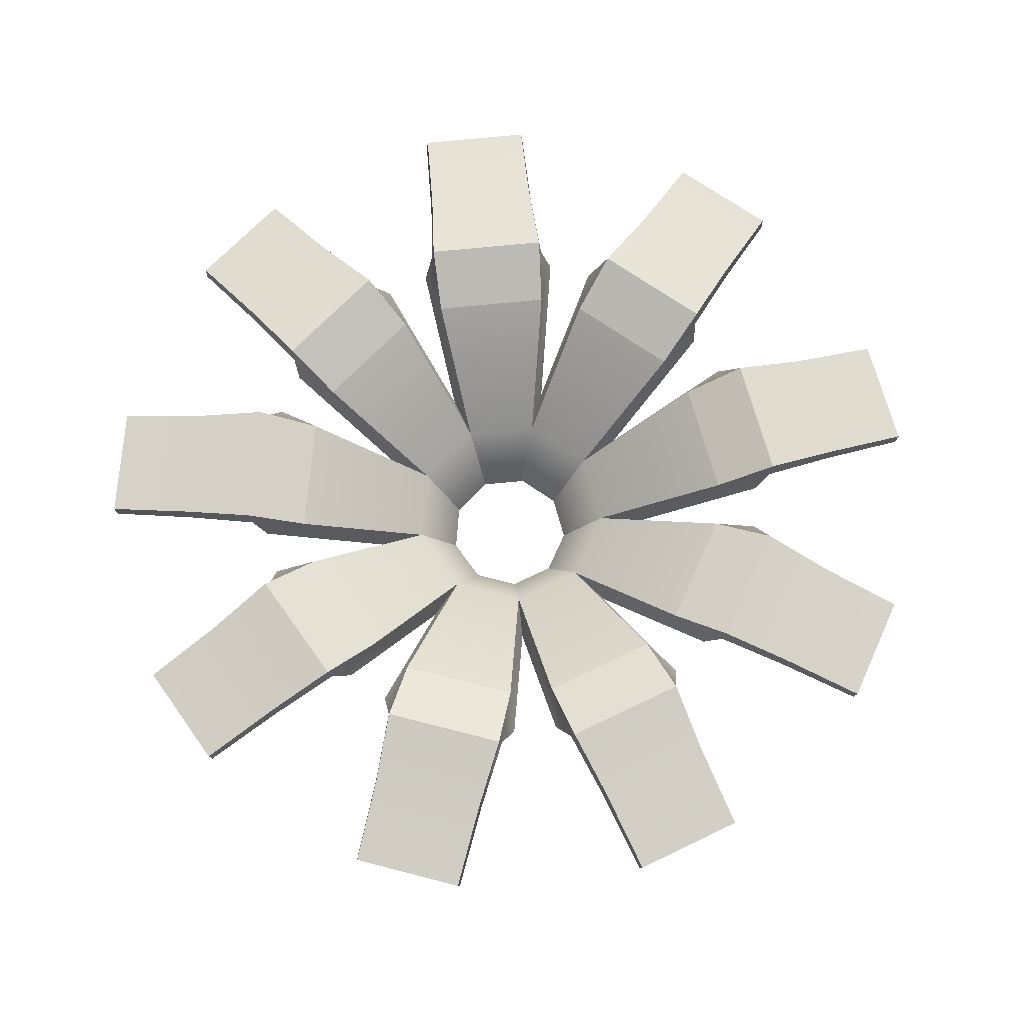
<metadata>
{"format":"obj","ext":"obj","renderer":"f3d","projection":"perspective","resolution":1024,"background":"white","views":[{"elev":72.4,"azim":-115.6,"up":"+Y"}]}
</metadata>
<code>
g pPipe21
v 0.004714 -0.003793 -0.003826
v 0.007328 0.003793 -0.006149
v 0.009566 0.003793 0
v 0.006107 -0.003793 2.235e-10
v 0.001188 -0.003793 -0.005862
v 0.001661 0.003793 -0.009421
v 0.007328 0.003793 -0.006149
v 0.004714 -0.003793 -0.003826
v -0.002822 -0.003793 -0.005155
v -0.004783 0.003793 -0.008285
v 0.001661 0.003793 -0.009421
v 0.001188 -0.003793 -0.005862
v -0.005439 -0.003793 -0.002036
v -0.008989 0.003793 -0.003272
v -0.004783 0.003793 -0.008285
v -0.002822 -0.003793 -0.005155
v -0.005439 -0.003793 0.002036
v -0.008989 0.003793 0.003272
v -0.008989 0.003793 -0.003272
v -0.005439 -0.003793 -0.002036
v -0.002822 -0.003793 0.005155
v -0.004783 0.003793 0.008285
v -0.008989 0.003793 0.003272
v -0.005439 -0.003793 0.002036
v 0.001188 -0.003793 0.005862
v 0.001661 0.003793 0.009421
v -0.004783 0.003793 0.008285
v -0.002822 -0.003793 0.005155
v 0.004714 -0.003793 0.003826
v 0.007328 0.003793 0.006149
v 0.001661 0.003793 0.009421
v 0.001188 -0.003793 0.005862
v 0.006107 -0.003793 2.235e-10
v 0.009566 0.003793 0
v 0.007328 0.003793 0.006149
v 0.004714 -0.003793 0.003826
v 0.03549 0.01152 -0.01834
v 0.03528 0.01039 -0.01841
v 0.03881 0.01039 -0.008732
v 0.03892 0.01152 -0.008922
v 0.01533 0.01145 -0.03702
v 0.01514 0.01032 -0.03693
v 0.02405 0.01032 -0.03178
v 0.02402 0.01145 -0.032
v -0.0121 0.01135 -0.03836
v -0.01219 0.01022 -0.03815
v -0.002053 0.01022 -0.03994
v -0.00223 0.01135 -0.0401
v -0.03398 0.01126 -0.02175
v -0.03391 0.01013 -0.02153
v -0.02729 0.01013 -0.02942
v -0.02753 0.01126 -0.02944
v -0.04006 0.01123 0.005013
v -0.03987 0.0101 0.005149
v -0.03987 0.0101 -0.005149
v -0.04006 0.01123 -0.005013
v -0.02753 0.01126 0.02944
v -0.02729 0.01013 0.02942
v -0.03391 0.01013 0.02153
v -0.03398 0.01126 0.02175
v -0.00223 0.01135 0.0401
v -0.002053 0.01022 0.03994
v -0.01219 0.01022 0.03815
v -0.0121 0.01135 0.03836
v 0.02402 0.01145 0.032
v 0.02405 0.01032 0.03178
v 0.01514 0.01032 0.03693
v 0.01533 0.01145 0.03702
v 0.03892 0.01152 0.008922
v 0.03881 0.01039 0.008732
v 0.03528 0.01039 0.01841
v 0.03549 0.01152 0.01834
v 0.01039 0.003793 -0.00872
v 0.006621 -0.003793 -0.005426
v 0.008596 -0.003793 2.235e-10
v 0.01357 0.003793 0
v 0.002356 0.003793 -0.01336
v 0.00162 -0.003793 -0.008313
v 0.006621 -0.003793 -0.005426
v 0.01039 0.003793 -0.00872
v -0.006783 0.003793 -0.01175
v -0.004066 -0.003793 -0.007311
v 0.00162 -0.003793 -0.008313
v 0.002356 0.003793 -0.01336
v -0.01275 0.003793 -0.00464
v -0.007778 -0.003793 -0.002887
v -0.004066 -0.003793 -0.007311
v -0.006783 0.003793 -0.01175
v -0.01275 0.003793 0.00464
v -0.007778 -0.003793 0.002887
v -0.007778 -0.003793 -0.002887
v -0.01275 0.003793 -0.00464
v -0.006783 0.003793 0.01175
v -0.004066 -0.003793 0.007311
v -0.007778 -0.003793 0.002887
v -0.01275 0.003793 0.00464
v 0.002356 0.003793 0.01336
v 0.00162 -0.003793 0.008313
v -0.004066 -0.003793 0.007311
v -0.006783 0.003793 0.01175
v 0.01039 0.003793 0.00872
v 0.006621 -0.003793 0.005426
v 0.00162 -0.003793 0.008313
v 0.002356 0.003793 0.01336
v 0.01357 0.003793 0
v 0.008596 -0.003793 2.235e-10
v 0.006621 -0.003793 0.005426
v 0.01039 0.003793 0.00872
v 0.006621 -0.003793 -0.005426
v 0.006107 -0.003793 2.235e-10
v 0.008596 -0.003793 2.235e-10
v 0.004714 -0.003793 -0.003826
v 0.00162 -0.003793 -0.008313
v 0.001188 -0.003793 -0.005862
v -0.004066 -0.003793 -0.007311
v -0.002822 -0.003793 -0.005155
v -0.007778 -0.003793 -0.002887
v -0.005439 -0.003793 -0.002036
v -0.007778 -0.003793 0.002887
v -0.005439 -0.003793 0.002036
v -0.004066 -0.003793 0.007311
v -0.002822 -0.003793 0.005155
v 0.00162 -0.003793 0.008313
v 0.001188 -0.003793 0.005862
v 0.006621 -0.003793 0.005426
v 0.004714 -0.003793 0.003826
v 0.008596 -0.003793 2.235e-10
v 0.006107 -0.003793 2.235e-10
v 0.009566 0.003793 0
v 0.02077 0.01179 0.002043
v 0.01718 0.01179 0.01192
v 0.007328 0.003793 0.006149
v 0.007328 0.003793 0.006149
v 0.02011 0.01179 0.01438
v 0.01039 0.003793 0.00872
v 0.01718 0.01179 0.01192
v 0.02184 0.0125 0.0141
v 0.02216 0.01423 0.014
v 0.028 0.01144 0.01592
v 0.02826 0.01283 0.01584
v 0.03528 0.01039 0.01841
v 0.03549 0.01152 0.01834
v 0.01039 0.003793 0.00872
v 0.02011 0.01179 0.01438
v 0.0246 0.01179 0.002043
v 0.01357 0.003793 0
v 0.01357 0.003793 0
v 0.02077 0.01179 0.002043
v 0.009566 0.003793 0
v 0.0246 0.01179 0.002043
v 0.02592 0.01423 0.003673
v 0.02575 0.0125 0.003381
v 0.03177 0.01283 0.006194
v 0.03163 0.01144 0.005959
v 0.03892 0.01152 0.008922
v 0.03881 0.01039 0.008732
v 0.007328 0.003793 0.006149
v 0.01455 0.01179 0.01505
v 0.005451 0.01179 0.0203
v 0.001661 0.003793 0.009421
v 0.001661 0.003793 0.009421
v 0.006115 0.01179 0.02407
v 0.002356 0.003793 0.01336
v 0.005451 0.01179 0.0203
v 0.007616 0.0125 0.02499
v 0.007919 0.01423 0.02513
v 0.01116 0.0114 0.03034
v 0.01141 0.01279 0.03046
v 0.01514 0.01032 0.03693
v 0.01533 0.01145 0.03702
v 0.002356 0.003793 0.01336
v 0.006115 0.01179 0.02407
v 0.01748 0.01179 0.01751
v 0.01039 0.003793 0.00872
v 0.01039 0.003793 0.00872
v 0.01455 0.01179 0.01505
v 0.007328 0.003793 0.006149
v 0.01748 0.01179 0.01751
v 0.01744 0.01423 0.01963
v 0.0175 0.0125 0.01928
v 0.0203 0.01279 0.02532
v 0.02034 0.0114 0.02504
v 0.02402 0.01145 0.032
v 0.02405 0.01032 0.03178
v 0.001661 0.003793 0.009421
v 0.001427 0.01179 0.02101
v -0.008922 0.01179 0.01919
v -0.004783 0.003793 0.008285
v -0.004783 0.003793 0.008285
v -0.01083 0.01179 0.0225
v -0.006783 0.003793 0.01175
v -0.008922 0.01179 0.01919
v -0.01028 0.0125 0.02418
v -0.01014 0.01423 0.02449
v -0.01101 0.01135 0.03056
v -0.0109 0.01274 0.03082
v -0.01219 0.01022 0.03815
v -0.0121 0.01135 0.03836
v -0.006783 0.003793 0.01175
v -0.01083 0.01179 0.0225
v 0.002091 0.01179 0.02478
v 0.002356 0.003793 0.01336
v 0.002356 0.003793 0.01336
v 0.001427 0.01179 0.02101
v 0.001661 0.003793 0.009421
v 0.002091 0.01179 0.02478
v 0.0006843 0.01423 0.0264
v 0.0009556 0.0125 0.02616
v -0.0007879 0.01274 0.0326
v -0.0005696 0.01135 0.0324
v -0.00223 0.01135 0.0401
v -0.002053 0.01022 0.03994
v -0.004783 0.003793 0.008285
v -0.01246 0.01179 0.01714
v -0.01921 0.01179 0.009094
v -0.008989 0.003793 0.003272
v -0.008989 0.003793 0.003272
v -0.02281 0.01179 0.0104
v -0.01275 0.003793 0.00464
v -0.01921 0.01179 0.009094
v -0.02347 0.0125 0.01206
v -0.02357 0.01423 0.0124
v -0.02813 0.01131 0.01648
v -0.02821 0.0127 0.01676
v -0.03391 0.01013 0.02153
v -0.03398 0.01126 0.02175
v -0.01275 0.003793 0.00464
v -0.02281 0.01179 0.0104
v -0.01437 0.01179 0.02046
v -0.006783 0.003793 0.01175
v -0.006783 0.003793 0.01175
v -0.01246 0.01179 0.01714
v -0.004783 0.003793 0.008285
v -0.01437 0.01179 0.02046
v -0.0165 0.01423 0.02082
v -0.01614 0.0125 0.0208
v -0.02161 0.0127 0.02462
v -0.02131 0.01131 0.0246
v -0.02753 0.01126 0.02944
v -0.02729 0.01013 0.02942
v -0.008989 0.003793 0.003272
v -0.02061 0.01179 0.005254
v -0.02061 0.01179 -0.005254
v -0.008989 0.003793 -0.003272
v -0.008989 0.003793 -0.003272
v -0.02421 0.01179 -0.006562
v -0.01275 0.003793 -0.00464
v -0.02061 0.01179 -0.005254
v -0.02578 0.0125 -0.005705
v -0.02608 0.01423 -0.005497
v -0.0322 0.01129 -0.0053
v -0.03244 0.01268 -0.005132
v -0.03987 0.0101 -0.005149
v -0.04006 0.01123 -0.005013
v -0.01275 0.003793 -0.00464
v -0.02421 0.01179 -0.006562
v -0.02421 0.01179 0.006562
v -0.01275 0.003793 0.00464
v -0.01275 0.003793 0.00464
v -0.02061 0.01179 0.005254
v -0.008989 0.003793 0.003272
v -0.02421 0.01179 0.006562
v -0.02608 0.01423 0.005497
v -0.02578 0.0125 0.005705
v -0.03244 0.01268 0.005132
v -0.0322 0.01129 0.0053
v -0.04006 0.01123 0.005013
v -0.03987 0.0101 0.005149
v -0.008989 0.003793 -0.003272
v -0.01921 0.01179 -0.009094
v -0.01246 0.01179 -0.01714
v -0.004783 0.003793 -0.008285
v -0.004783 0.003793 -0.008285
v -0.01437 0.01179 -0.02046
v -0.006783 0.003793 -0.01175
v -0.01246 0.01179 -0.01714
v -0.01614 0.0125 -0.0208
v -0.0165 0.01423 -0.02082
v -0.02131 0.01131 -0.0246
v -0.02161 0.0127 -0.02462
v -0.02729 0.01013 -0.02942
v -0.02753 0.01126 -0.02944
v -0.006783 0.003793 -0.01175
v -0.01437 0.01179 -0.02046
v -0.02281 0.01179 -0.0104
v -0.01275 0.003793 -0.00464
v -0.01275 0.003793 -0.00464
v -0.01921 0.01179 -0.009094
v -0.008989 0.003793 -0.003272
v -0.02281 0.01179 -0.0104
v -0.02357 0.01423 -0.0124
v -0.02347 0.0125 -0.01206
v -0.02821 0.0127 -0.01676
v -0.02813 0.01131 -0.01648
v -0.03398 0.01126 -0.02175
v -0.03391 0.01013 -0.02153
v -0.004783 0.003793 -0.008285
v -0.008922 0.01179 -0.01919
v 0.001427 0.01179 -0.02101
v 0.001661 0.003793 -0.009421
v 0.001661 0.003793 -0.009421
v 0.002091 0.01179 -0.02478
v 0.002356 0.003793 -0.01336
v 0.001427 0.01179 -0.02101
v 0.0009556 0.0125 -0.02616
v 0.0006843 0.01423 -0.0264
v -0.0005696 0.01135 -0.0324
v -0.0007879 0.01274 -0.0326
v -0.002053 0.01022 -0.03994
v -0.00223 0.01135 -0.0401
v 0.002356 0.003793 -0.01336
v 0.002091 0.01179 -0.02478
v -0.01083 0.01179 -0.0225
v -0.006783 0.003793 -0.01175
v -0.006783 0.003793 -0.01175
v -0.008922 0.01179 -0.01919
v -0.004783 0.003793 -0.008285
v -0.01083 0.01179 -0.0225
v -0.01014 0.01423 -0.02449
v -0.01028 0.0125 -0.02418
v -0.0109 0.01274 -0.03082
v -0.01101 0.01135 -0.03056
v -0.0121 0.01135 -0.03836
v -0.01219 0.01022 -0.03815
v 0.001661 0.003793 -0.009421
v 0.005451 0.01179 -0.0203
v 0.01455 0.01179 -0.01505
v 0.007328 0.003793 -0.006149
v 0.007328 0.003793 -0.006149
v 0.01748 0.01179 -0.01751
v 0.01039 0.003793 -0.00872
v 0.01455 0.01179 -0.01505
v 0.0175 0.0125 -0.01928
v 0.01744 0.01423 -0.01963
v 0.02034 0.0114 -0.02504
v 0.0203 0.01279 -0.02532
v 0.02405 0.01032 -0.03178
v 0.02402 0.01145 -0.032
v 0.01039 0.003793 -0.00872
v 0.01748 0.01179 -0.01751
v 0.006115 0.01179 -0.02407
v 0.002356 0.003793 -0.01336
v 0.002356 0.003793 -0.01336
v 0.005451 0.01179 -0.0203
v 0.001661 0.003793 -0.009421
v 0.006115 0.01179 -0.02407
v 0.007919 0.01423 -0.02513
v 0.007616 0.0125 -0.02499
v 0.01141 0.01279 -0.03046
v 0.01116 0.0114 -0.03034
v 0.01533 0.01145 -0.03702
v 0.01514 0.01032 -0.03693
v 0.007328 0.003793 -0.006149
v 0.01718 0.01179 -0.01192
v 0.02077 0.01179 -0.002043
v 0.009566 0.003793 0
v 0.009566 0.003793 0
v 0.0246 0.01179 -0.002043
v 0.01357 0.003793 0
v 0.02077 0.01179 -0.002043
v 0.02575 0.0125 -0.003381
v 0.02592 0.01423 -0.003673
v 0.03163 0.01144 -0.005959
v 0.03177 0.01283 -0.006194
v 0.03881 0.01039 -0.008732
v 0.03892 0.01152 -0.008922
v 0.01357 0.003793 0
v 0.0246 0.01179 -0.002043
v 0.02011 0.01179 -0.01438
v 0.01039 0.003793 -0.00872
v 0.01039 0.003793 -0.00872
v 0.01718 0.01179 -0.01192
v 0.007328 0.003793 -0.006149
v 0.02011 0.01179 -0.01438
v 0.02216 0.01423 -0.014
v 0.02184 0.0125 -0.0141
v 0.02826 0.01283 -0.01584
v 0.028 0.01144 -0.01592
v 0.03549 0.01152 -0.01834
v 0.03528 0.01039 -0.01841
v 0.01718 0.01179 -0.01192
v 0.02216 0.01423 -0.014
v 0.02592 0.01423 -0.003673
v 0.02077 0.01179 -0.002043
v 0.0246 0.01179 -0.002043
v 0.02575 0.0125 -0.003381
v 0.02184 0.0125 -0.0141
v 0.02011 0.01179 -0.01438
v 0.005451 0.01179 -0.0203
v 0.007919 0.01423 -0.02513
v 0.01744 0.01423 -0.01963
v 0.01455 0.01179 -0.01505
v 0.01748 0.01179 -0.01751
v 0.0175 0.0125 -0.01928
v 0.007616 0.0125 -0.02499
v 0.006115 0.01179 -0.02407
v -0.008922 0.01179 -0.01919
v -0.01014 0.01423 -0.02449
v 0.0006843 0.01423 -0.0264
v 0.001427 0.01179 -0.02101
v 0.002091 0.01179 -0.02478
v 0.0009556 0.0125 -0.02616
v -0.01028 0.0125 -0.02418
v -0.01083 0.01179 -0.0225
v -0.01921 0.01179 -0.009094
v -0.02357 0.01423 -0.0124
v -0.0165 0.01423 -0.02082
v -0.01246 0.01179 -0.01714
v -0.01437 0.01179 -0.02046
v -0.01614 0.0125 -0.0208
v -0.02347 0.0125 -0.01206
v -0.02281 0.01179 -0.0104
v -0.02061 0.01179 0.005254
v -0.02608 0.01423 0.005497
v -0.02608 0.01423 -0.005497
v -0.02061 0.01179 -0.005254
v -0.02421 0.01179 -0.006562
v -0.02578 0.0125 -0.005705
v -0.02578 0.0125 0.005705
v -0.02421 0.01179 0.006562
v -0.01246 0.01179 0.01714
v -0.0165 0.01423 0.02082
v -0.02357 0.01423 0.0124
v -0.01921 0.01179 0.009094
v -0.02281 0.01179 0.0104
v -0.02347 0.0125 0.01206
v -0.01614 0.0125 0.0208
v -0.01437 0.01179 0.02046
v 0.001427 0.01179 0.02101
v 0.0006843 0.01423 0.0264
v -0.01014 0.01423 0.02449
v -0.008922 0.01179 0.01919
v -0.01083 0.01179 0.0225
v -0.01028 0.0125 0.02418
v 0.0009556 0.0125 0.02616
v 0.002091 0.01179 0.02478
v 0.01455 0.01179 0.01505
v 0.01744 0.01423 0.01963
v 0.007919 0.01423 0.02513
v 0.005451 0.01179 0.0203
v 0.006115 0.01179 0.02407
v 0.007616 0.0125 0.02499
v 0.0175 0.0125 0.01928
v 0.01748 0.01179 0.01751
v 0.02077 0.01179 0.002043
v 0.02592 0.01423 0.003673
v 0.02216 0.01423 0.014
v 0.01718 0.01179 0.01192
v 0.02011 0.01179 0.01438
v 0.02184 0.0125 0.0141
v 0.02575 0.0125 0.003381
v 0.0246 0.01179 0.002043
v 0.02216 0.01423 -0.014
v 0.03177 0.01283 -0.006194
v 0.02592 0.01423 -0.003673
v 0.02826 0.01283 -0.01584
v 0.03892 0.01152 -0.008922
v 0.03549 0.01152 -0.01834
v 0.02575 0.0125 -0.003381
v 0.028 0.01144 -0.01592
v 0.02184 0.0125 -0.0141
v 0.03163 0.01144 -0.005959
v 0.03528 0.01039 -0.01841
v 0.03881 0.01039 -0.008732
v 0.007919 0.01423 -0.02513
v 0.0203 0.01279 -0.02532
v 0.01744 0.01423 -0.01963
v 0.01141 0.01279 -0.03046
v 0.02402 0.01145 -0.032
v 0.01533 0.01145 -0.03702
v 0.0175 0.0125 -0.01928
v 0.01116 0.0114 -0.03034
v 0.007616 0.0125 -0.02499
v 0.02034 0.0114 -0.02504
v 0.01514 0.01032 -0.03693
v 0.02405 0.01032 -0.03178
v -0.01014 0.01423 -0.02449
v -0.0007879 0.01274 -0.0326
v 0.0006843 0.01423 -0.0264
v -0.0109 0.01274 -0.03082
v -0.00223 0.01135 -0.0401
v -0.0121 0.01135 -0.03836
v 0.0009556 0.0125 -0.02616
v -0.01101 0.01135 -0.03056
v -0.01028 0.0125 -0.02418
v -0.0005696 0.01135 -0.0324
v -0.01219 0.01022 -0.03815
v -0.002053 0.01022 -0.03994
v -0.02357 0.01423 -0.0124
v -0.02161 0.0127 -0.02462
v -0.0165 0.01423 -0.02082
v -0.02821 0.0127 -0.01676
v -0.02753 0.01126 -0.02944
v -0.03398 0.01126 -0.02175
v -0.01614 0.0125 -0.0208
v -0.02813 0.01131 -0.01648
v -0.02347 0.0125 -0.01206
v -0.02131 0.01131 -0.0246
v -0.03391 0.01013 -0.02153
v -0.02729 0.01013 -0.02942
v -0.02608 0.01423 0.005497
v -0.03244 0.01268 -0.005132
v -0.02608 0.01423 -0.005497
v -0.03244 0.01268 0.005132
v -0.04006 0.01123 -0.005013
v -0.04006 0.01123 0.005013
v -0.02578 0.0125 -0.005705
v -0.0322 0.01129 0.0053
v -0.02578 0.0125 0.005705
v -0.0322 0.01129 -0.0053
v -0.03987 0.0101 0.005149
v -0.03987 0.0101 -0.005149
v -0.0165 0.01423 0.02082
v -0.02821 0.0127 0.01676
v -0.02357 0.01423 0.0124
v -0.02161 0.0127 0.02462
v -0.03398 0.01126 0.02175
v -0.02753 0.01126 0.02944
v -0.02347 0.0125 0.01206
v -0.02131 0.01131 0.0246
v -0.01614 0.0125 0.0208
v -0.02813 0.01131 0.01648
v -0.02729 0.01013 0.02942
v -0.03391 0.01013 0.02153
v 0.0006843 0.01423 0.0264
v -0.0109 0.01274 0.03082
v -0.01014 0.01423 0.02449
v -0.0007879 0.01274 0.0326
v -0.0121 0.01135 0.03836
v -0.00223 0.01135 0.0401
v -0.01028 0.0125 0.02418
v -0.0005696 0.01135 0.0324
v 0.0009556 0.0125 0.02616
v -0.01101 0.01135 0.03056
v -0.002053 0.01022 0.03994
v -0.01219 0.01022 0.03815
v 0.01744 0.01423 0.01963
v 0.01141 0.01279 0.03046
v 0.007919 0.01423 0.02513
v 0.0203 0.01279 0.02532
v 0.01533 0.01145 0.03702
v 0.02402 0.01145 0.032
v 0.007616 0.0125 0.02499
v 0.02034 0.0114 0.02504
v 0.0175 0.0125 0.01928
v 0.01116 0.0114 0.03034
v 0.02405 0.01032 0.03178
v 0.01514 0.01032 0.03693
v 0.02592 0.01423 0.003673
v 0.02826 0.01283 0.01584
v 0.02216 0.01423 0.014
v 0.03177 0.01283 0.006194
v 0.03549 0.01152 0.01834
v 0.03892 0.01152 0.008922
v 0.02184 0.0125 0.0141
v 0.03163 0.01144 0.005959
v 0.02575 0.0125 0.003381
v 0.028 0.01144 0.01592
v 0.03881 0.01039 0.008732
v 0.03528 0.01039 0.01841
g pPipe21_0
f 3 2 1
f 4 3 1
f 7 6 5
f 8 7 5
f 11 10 9
f 12 11 9
f 15 14 13
f 16 15 13
f 19 18 17
f 20 19 17
f 23 22 21
f 24 23 21
f 27 26 25
f 28 27 25
f 31 30 29
f 32 31 29
f 35 34 33
f 36 35 33
f 39 38 37
f 40 39 37
f 43 42 41
f 44 43 41
f 47 46 45
f 48 47 45
f 51 50 49
f 52 51 49
f 55 54 53
f 56 55 53
f 59 58 57
f 60 59 57
f 63 62 61
f 64 63 61
f 67 66 65
f 68 67 65
f 71 70 69
f 72 71 69
f 75 74 73
f 76 75 73
f 79 78 77
f 80 79 77
f 83 82 81
f 84 83 81
f 87 86 85
f 88 87 85
f 91 90 89
f 92 91 89
f 95 94 93
f 96 95 93
f 99 98 97
f 100 99 97
f 103 102 101
f 104 103 101
f 107 106 105
f 108 107 105
f 111 110 109
f 110 112 109
f 109 112 113
f 112 114 113
f 113 114 115
f 114 116 115
f 115 116 117
f 116 118 117
f 117 118 119
f 118 120 119
f 119 120 121
f 120 122 121
f 121 122 123
f 122 124 123
f 123 124 125
f 124 126 125
f 125 126 127
f 126 128 127
f 131 130 129
f 132 131 129
f 135 134 133
f 134 136 133
f 134 137 136
f 137 138 136
f 137 139 138
f 139 140 138
f 139 141 140
f 141 142 140
f 145 144 143
f 146 145 143
f 149 148 147
f 148 150 147
f 148 151 150
f 151 152 150
f 151 153 152
f 153 154 152
f 153 155 154
f 155 156 154
f 159 158 157
f 160 159 157
f 163 162 161
f 162 164 161
f 162 165 164
f 165 166 164
f 165 167 166
f 167 168 166
f 167 169 168
f 169 170 168
f 173 172 171
f 174 173 171
f 177 176 175
f 176 178 175
f 176 179 178
f 179 180 178
f 179 181 180
f 181 182 180
f 181 183 182
f 183 184 182
f 187 186 185
f 188 187 185
f 191 190 189
f 190 192 189
f 190 193 192
f 193 194 192
f 193 195 194
f 195 196 194
f 195 197 196
f 197 198 196
f 201 200 199
f 202 201 199
f 205 204 203
f 204 206 203
f 204 207 206
f 207 208 206
f 207 209 208
f 209 210 208
f 209 211 210
f 211 212 210
f 215 214 213
f 216 215 213
f 219 218 217
f 218 220 217
f 218 221 220
f 221 222 220
f 221 223 222
f 223 224 222
f 223 225 224
f 225 226 224
f 229 228 227
f 230 229 227
f 233 232 231
f 232 234 231
f 232 235 234
f 235 236 234
f 235 237 236
f 237 238 236
f 237 239 238
f 239 240 238
f 243 242 241
f 244 243 241
f 247 246 245
f 246 248 245
f 246 249 248
f 249 250 248
f 249 251 250
f 251 252 250
f 251 253 252
f 253 254 252
f 257 256 255
f 258 257 255
f 261 260 259
f 260 262 259
f 260 263 262
f 263 264 262
f 263 265 264
f 265 266 264
f 265 267 266
f 267 268 266
f 271 270 269
f 272 271 269
f 275 274 273
f 274 276 273
f 274 277 276
f 277 278 276
f 277 279 278
f 279 280 278
f 279 281 280
f 281 282 280
f 285 284 283
f 286 285 283
f 289 288 287
f 288 290 287
f 288 291 290
f 291 292 290
f 291 293 292
f 293 294 292
f 293 295 294
f 295 296 294
f 299 298 297
f 300 299 297
f 303 302 301
f 302 304 301
f 302 305 304
f 305 306 304
f 305 307 306
f 307 308 306
f 307 309 308
f 309 310 308
f 313 312 311
f 314 313 311
f 317 316 315
f 316 318 315
f 316 319 318
f 319 320 318
f 319 321 320
f 321 322 320
f 321 323 322
f 323 324 322
f 327 326 325
f 328 327 325
f 331 330 329
f 330 332 329
f 330 333 332
f 333 334 332
f 333 335 334
f 335 336 334
f 335 337 336
f 337 338 336
f 341 340 339
f 342 341 339
f 345 344 343
f 344 346 343
f 344 347 346
f 347 348 346
f 347 349 348
f 349 350 348
f 349 351 350
f 351 352 350
f 355 354 353
f 356 355 353
f 359 358 357
f 358 360 357
f 358 361 360
f 361 362 360
f 361 363 362
f 363 364 362
f 363 365 364
f 365 366 364
f 369 368 367
f 370 369 367
f 373 372 371
f 372 374 371
f 372 375 374
f 375 376 374
f 375 377 376
f 377 378 376
f 377 379 378
f 379 380 378
f 383 382 381
f 384 383 381
f 387 386 385
f 388 387 385
f 391 390 389
f 392 391 389
f 395 394 393
f 396 395 393
f 399 398 397
f 400 399 397
f 403 402 401
f 404 403 401
f 407 406 405
f 408 407 405
f 411 410 409
f 412 411 409
f 415 414 413
f 416 415 413
f 419 418 417
f 420 419 417
f 423 422 421
f 424 423 421
f 427 426 425
f 428 427 425
f 431 430 429
f 432 431 429
f 435 434 433
f 436 435 433
f 439 438 437
f 440 439 437
f 443 442 441
f 444 443 441
f 447 446 445
f 448 447 445
f 451 450 449
f 452 451 449
f 455 454 453
f 454 456 453
f 454 457 456
f 457 458 456
f 461 460 459
f 460 462 459
f 460 463 462
f 463 464 462
f 467 466 465
f 466 468 465
f 466 469 468
f 469 470 468
f 473 472 471
f 472 474 471
f 472 475 474
f 475 476 474
f 479 478 477
f 478 480 477
f 478 481 480
f 481 482 480
f 485 484 483
f 484 486 483
f 484 487 486
f 487 488 486
f 491 490 489
f 490 492 489
f 490 493 492
f 493 494 492
f 497 496 495
f 496 498 495
f 496 499 498
f 499 500 498
f 503 502 501
f 502 504 501
f 502 505 504
f 505 506 504
f 509 508 507
f 508 510 507
f 508 511 510
f 511 512 510
f 515 514 513
f 514 516 513
f 514 517 516
f 517 518 516
f 521 520 519
f 520 522 519
f 520 523 522
f 523 524 522
f 527 526 525
f 526 528 525
f 526 529 528
f 529 530 528
f 533 532 531
f 532 534 531
f 532 535 534
f 535 536 534
f 539 538 537
f 538 540 537
f 538 541 540
f 541 542 540
f 545 544 543
f 544 546 543
f 544 547 546
f 547 548 546
f 551 550 549
f 550 552 549
f 550 553 552
f 553 554 552
f 557 556 555
f 556 558 555
f 556 559 558
f 559 560 558

</code>
